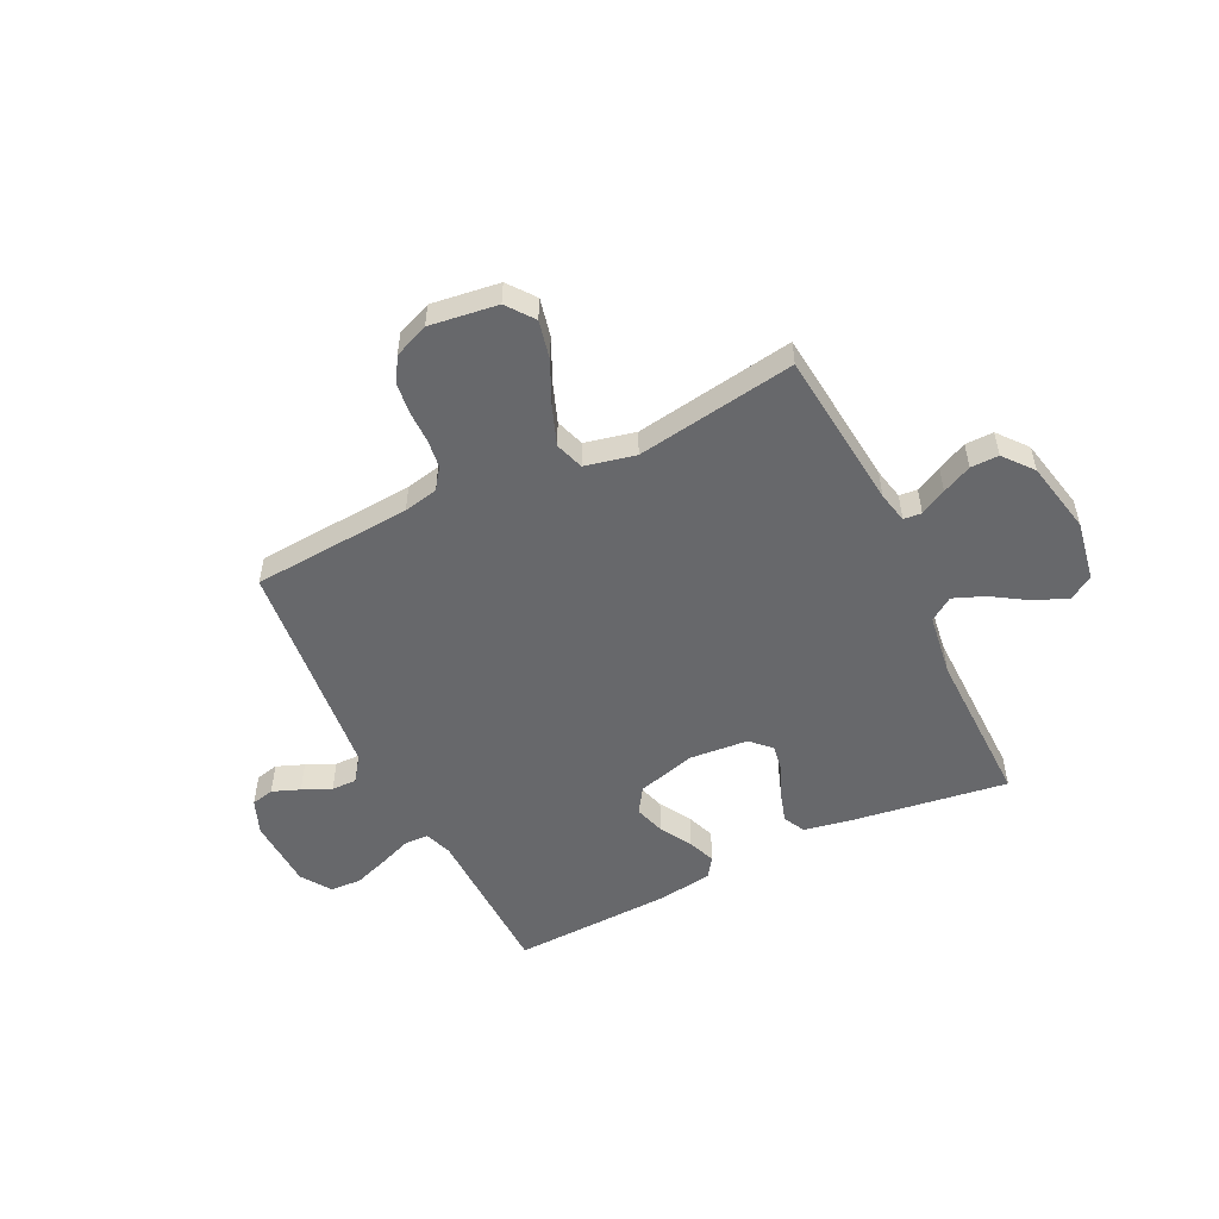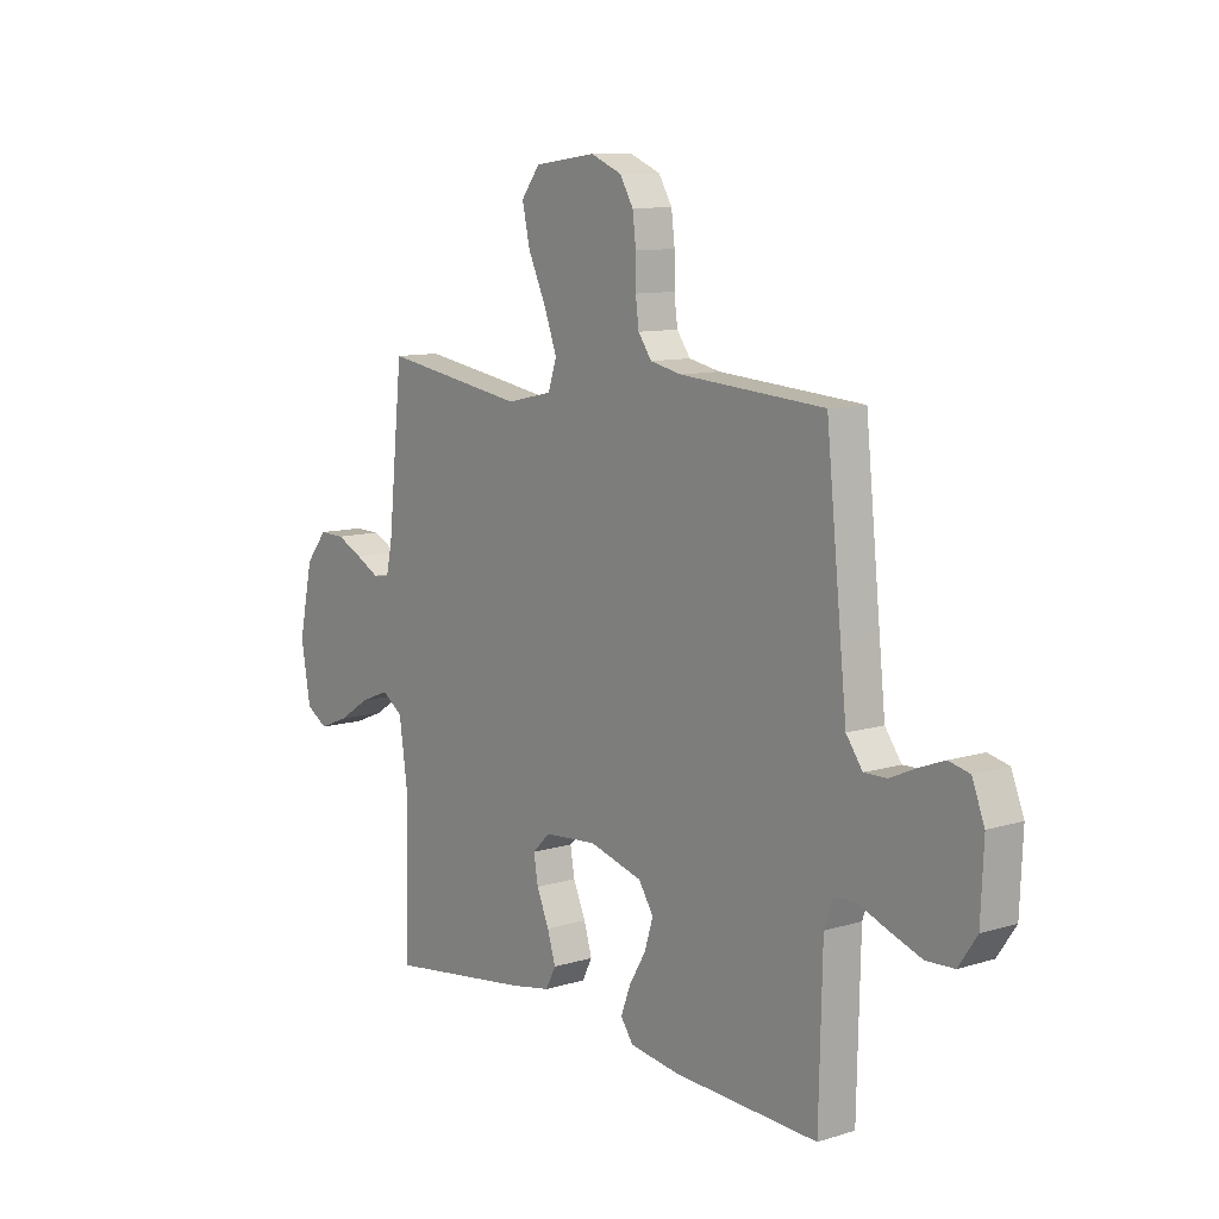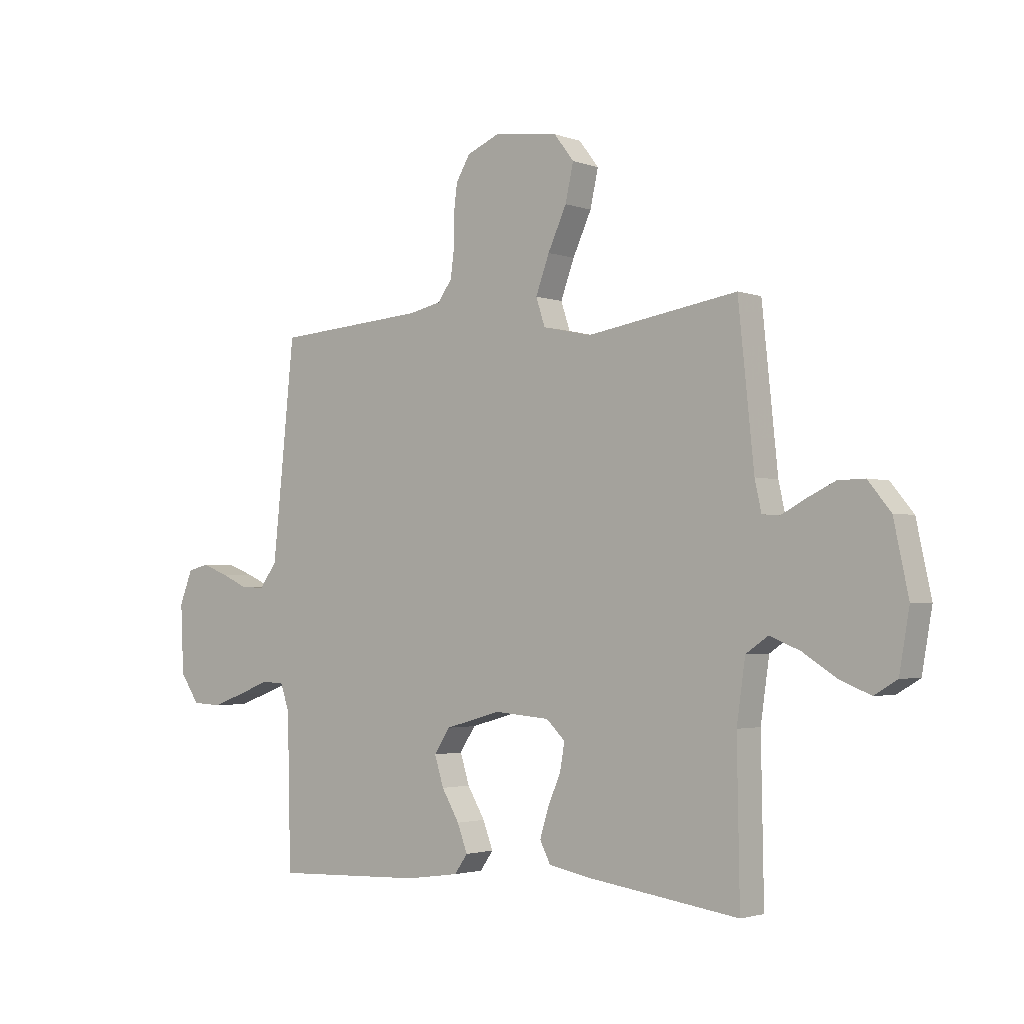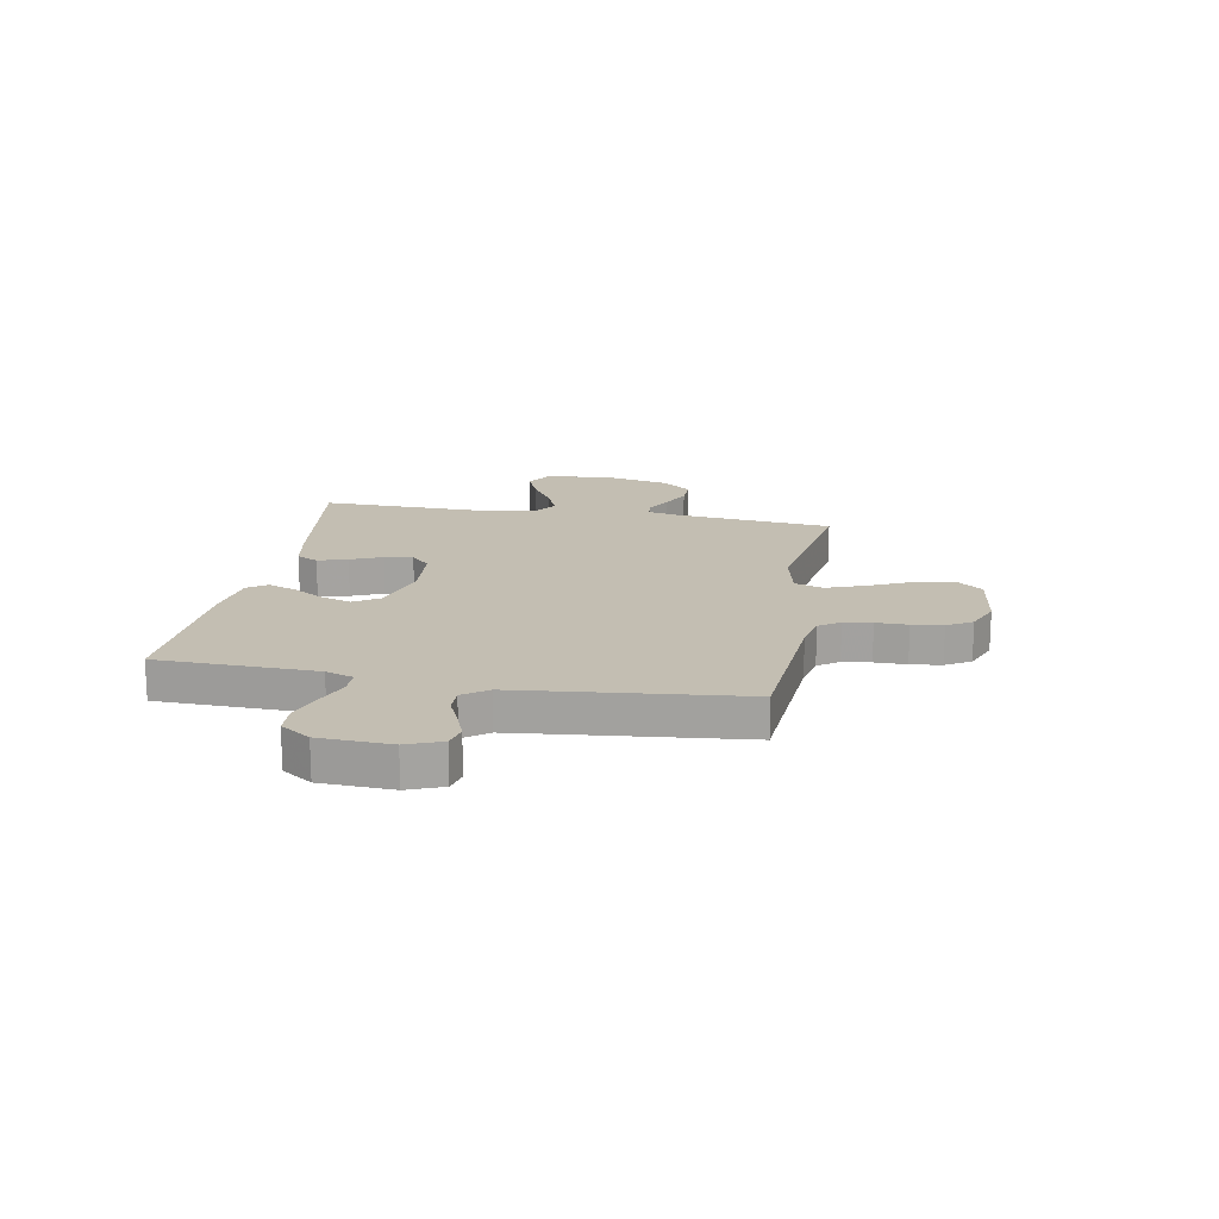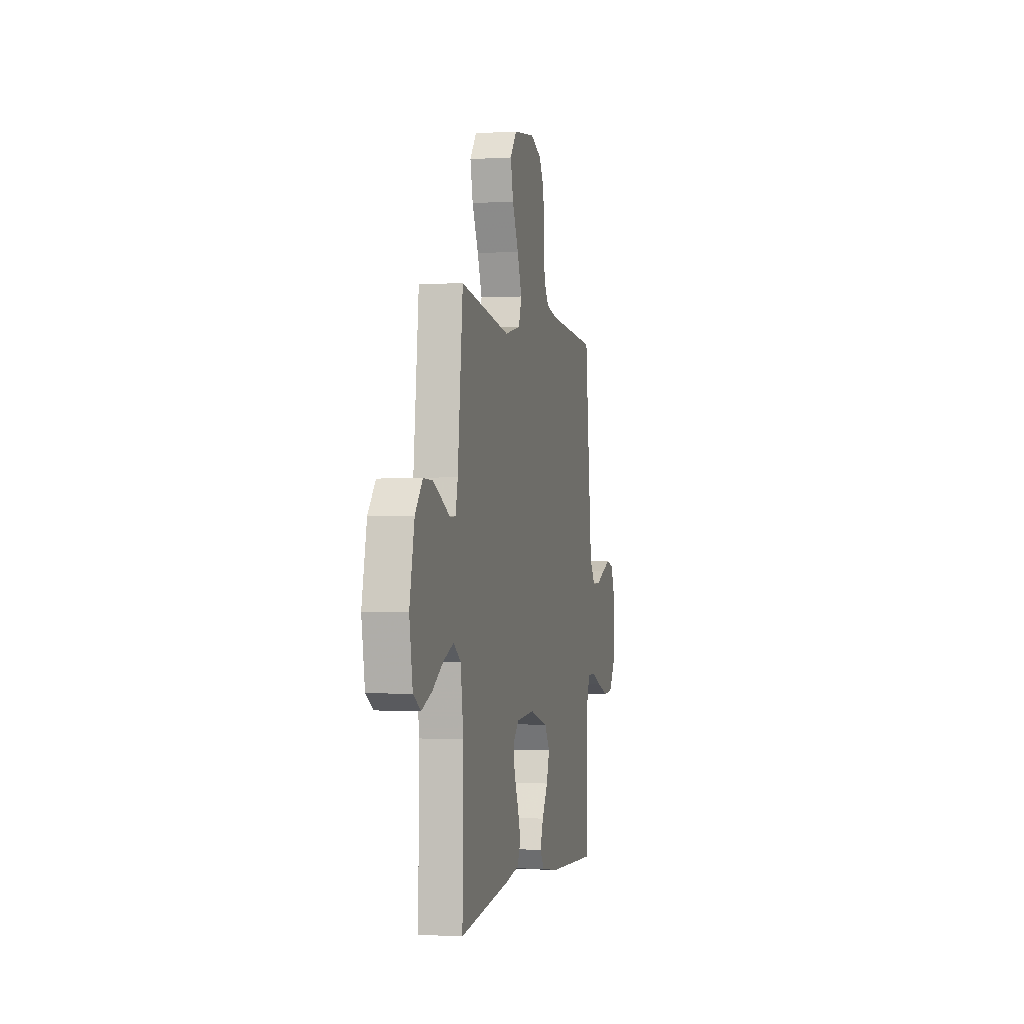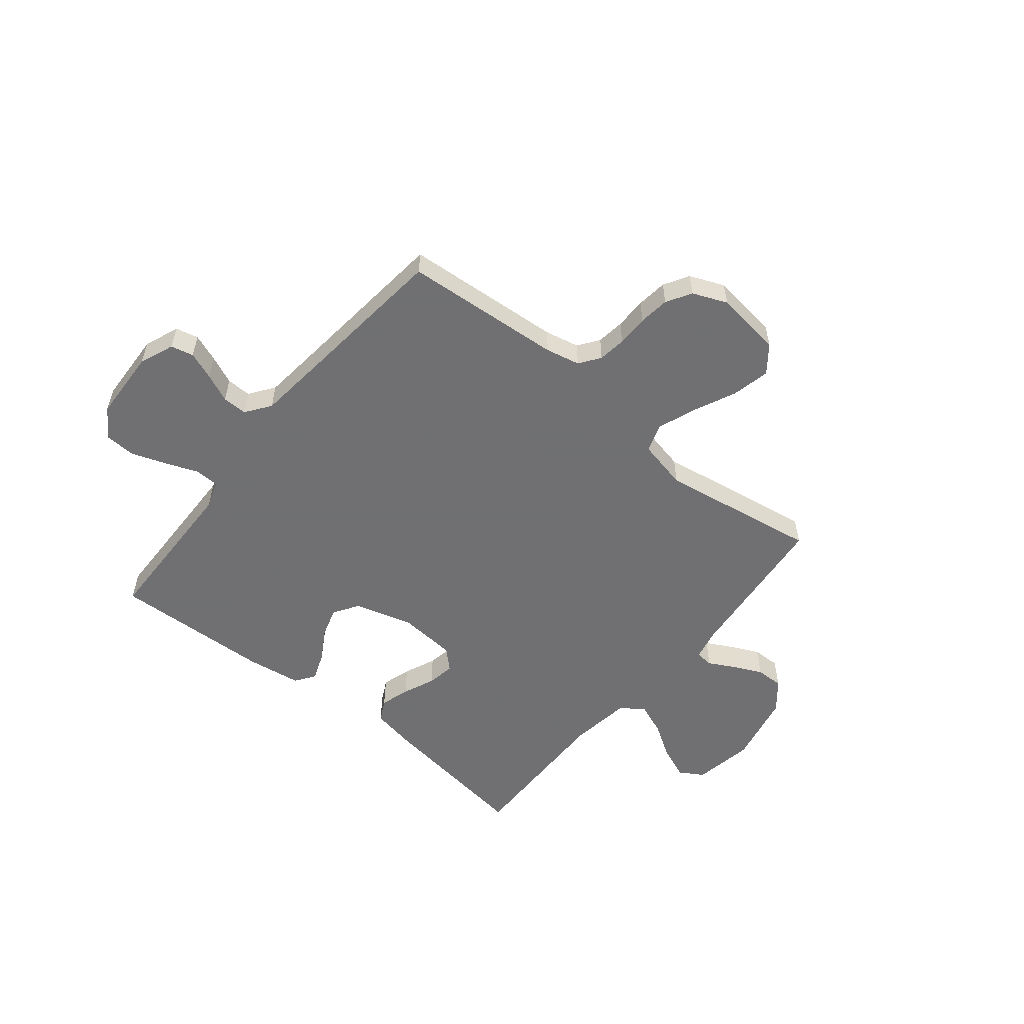
<metadata>
{"format":"obj","ext":"obj","renderer":"f3d","projection":"perspective","resolution":1024,"background":"white","views":[{"elev":-52.5,"azim":25.9,"up":"+Y"},{"elev":10.2,"azim":-127.9,"up":"+Z"},{"elev":-2.4,"azim":39.2,"up":"+Z"},{"elev":17.3,"azim":-79.7,"up":"+Y"},{"elev":-1.4,"azim":102.8,"up":"+Z"},{"elev":-55.0,"azim":-39.1,"up":"+Y"}]}
</metadata>
<code>
v 0.5 0.07 0.5
v 0.531 0.07 0.2
v 0.544 0.07 0.141
v 0.578 0.07 0.138
v 0.627 0.07 0.164
v 0.682 0.07 0.19
v 0.735 0.07 0.191
v 0.78 0.07 0.136
v 0.809 0.07 0
v 0.789 0.07 -0.115
v 0.744 0.07 -0.142
v 0.682 0.07 -0.117
v 0.616 0.07 -0.075
v 0.556 0.07 -0.051
v 0.512 0.07 -0.081
v 0.495 0.07 -0.2
v 0.5 0.07 -0.5
v 0.2 0.07 -0.458
v 0.116 0.07 -0.442
v 0.095 0.07 -0.401
v 0.112 0.07 -0.345
v 0.138 0.07 -0.285
v 0.147 0.07 -0.232
v 0.11 0.07 -0.196
v 0 0.07 -0.187
v -0.111 0.07 -0.218
v -0.142 0.07 -0.266
v -0.124 0.07 -0.324
v -0.089 0.07 -0.383
v -0.069 0.07 -0.436
v -0.095 0.07 -0.473
v -0.2 0.07 -0.488
v -0.5 0.07 -0.5
v -0.507 0.07 -0.2
v -0.525 0.07 -0.148
v -0.571 0.07 -0.147
v -0.633 0.07 -0.171
v -0.698 0.07 -0.194
v -0.756 0.07 -0.191
v -0.794 0.07 -0.135
v -0.8 0.07 0
v -0.774 0.07 0.066
v -0.731 0.07 0.076
v -0.679 0.07 0.056
v -0.625 0.07 0.032
v -0.578 0.07 0.031
v -0.544 0.07 0.078
v -0.531 0.07 0.2
v -0.5 0.07 0.5
v -0.2 0.07 0.522
v -0.135 0.07 0.536
v -0.107 0.07 0.575
v -0.1 0.07 0.628
v -0.1 0.07 0.688
v -0.093 0.07 0.746
v -0.065 0.07 0.793
v 0 0.07 0.82
v 0.128 0.07 0.803
v 0.167 0.07 0.752
v 0.151 0.07 0.68
v 0.114 0.07 0.6
v 0.087 0.07 0.527
v 0.105 0.07 0.473
v 0.2 0.07 0.452
v 0.5 0 0.5
v 0.531 0 0.2
v 0.544 0 0.141
v 0.578 0 0.138
v 0.627 0 0.164
v 0.682 0 0.19
v 0.735 0 0.191
v 0.78 0 0.136
v 0.809 0 0
v 0.789 0 -0.115
v 0.744 0 -0.142
v 0.682 0 -0.117
v 0.616 0 -0.075
v 0.556 0 -0.051
v 0.512 0 -0.081
v 0.495 0 -0.2
v 0.5 0 -0.5
v 0.2 0 -0.458
v 0.116 0 -0.442
v 0.095 0 -0.401
v 0.112 0 -0.345
v 0.138 0 -0.285
v 0.147 0 -0.232
v 0.11 0 -0.196
v 0 0 -0.187
v -0.111 0 -0.218
v -0.142 0 -0.266
v -0.124 0 -0.324
v -0.089 0 -0.383
v -0.069 0 -0.436
v -0.095 0 -0.473
v -0.2 0 -0.488
v -0.5 0 -0.5
v -0.507 0 -0.2
v -0.525 0 -0.148
v -0.571 0 -0.147
v -0.633 0 -0.171
v -0.698 0 -0.194
v -0.756 0 -0.191
v -0.794 0 -0.135
v -0.8 0 0
v -0.774 0 0.066
v -0.731 0 0.076
v -0.679 0 0.056
v -0.625 0 0.032
v -0.578 0 0.031
v -0.544 0 0.078
v -0.531 0 0.2
v -0.5 0 0.5
v -0.2 0 0.522
v -0.135 0 0.536
v -0.107 0 0.575
v -0.1 0 0.628
v -0.1 0 0.688
v -0.093 0 0.746
v -0.065 0 0.793
v 0 0 0.82
v 0.128 0 0.803
v 0.167 0 0.752
v 0.151 0 0.68
v 0.114 0 0.6
v 0.087 0 0.527
v 0.105 0 0.473
v 0.2 0 0.452
f 59 60 61
f 58 59 61
f 57 58 61
f 56 57 61
f 55 56 61
f 54 55 61
f 53 54 61
f 52 53 61 62
f 51 52 62 63
f 48 49 50
f 50 51 63
f 48 50 63
f 47 48 63
f 43 44 45
f 42 43 45
f 41 42 45
f 40 41 45
f 39 40 45
f 38 39 45
f 37 38 45
f 36 37 45
f 35 36 45 46
f 47 63 64
f 46 47 64
f 35 46 64
f 34 35 64
f 32 33 34
f 31 32 34
f 30 31 34
f 29 30 34
f 28 29 34
f 20 21 22
f 19 20 22
f 18 19 22
f 17 18 22
f 16 17 22
f 15 16 22 23
f 14 15 23 24
f 11 12 13
f 10 11 13
f 9 10 13
f 8 9 13
f 7 8 13
f 6 7 13
f 5 6 13
f 4 5 13
f 3 4 13 14
f 14 24 25
f 3 14 25
f 2 3 25
f 2 25 26
f 1 2 26
f 64 1 26
f 34 64 26
f 27 28 34
f 26 27 34
f 125 124 123
f 125 123 122
f 125 122 121
f 125 121 120
f 125 120 119
f 125 119 118
f 125 118 117
f 126 125 117 116
f 127 126 116 115
f 114 113 112
f 127 115 114
f 127 114 112
f 127 112 111
f 109 108 107
f 109 107 106
f 109 106 105
f 109 105 104
f 109 104 103
f 109 103 102
f 109 102 101
f 109 101 100
f 110 109 100 99
f 128 127 111
f 128 111 110
f 128 110 99
f 128 99 98
f 98 97 96
f 98 96 95
f 98 95 94
f 98 94 93
f 98 93 92
f 86 85 84
f 86 84 83
f 86 83 82
f 86 82 81
f 86 81 80
f 87 86 80 79
f 88 87 79 78
f 77 76 75
f 77 75 74
f 77 74 73
f 77 73 72
f 77 72 71
f 77 71 70
f 77 70 69
f 77 69 68
f 78 77 68 67
f 89 88 78
f 89 78 67
f 89 67 66
f 90 89 66
f 90 66 65
f 90 65 128
f 90 128 98
f 98 92 91
f 98 91 90
f 1 65 66 2
f 2 66 67 3
f 3 67 68 4
f 4 68 69 5
f 5 69 70 6
f 6 70 71 7
f 7 71 72 8
f 8 72 73 9
f 9 73 74 10
f 10 74 75 11
f 11 75 76 12
f 12 76 77 13
f 13 77 78 14
f 14 78 79 15
f 15 79 80 16
f 16 80 81 17
f 17 81 82 18
f 18 82 83 19
f 19 83 84 20
f 20 84 85 21
f 21 85 86 22
f 22 86 87 23
f 23 87 88 24
f 24 88 89 25
f 25 89 90 26
f 26 90 91 27
f 27 91 92 28
f 28 92 93 29
f 29 93 94 30
f 30 94 95 31
f 31 95 96 32
f 32 96 97 33
f 33 97 98 34
f 34 98 99 35
f 35 99 100 36
f 36 100 101 37
f 37 101 102 38
f 38 102 103 39
f 39 103 104 40
f 40 104 105 41
f 41 105 106 42
f 42 106 107 43
f 43 107 108 44
f 44 108 109 45
f 45 109 110 46
f 46 110 111 47
f 47 111 112 48
f 48 112 113 49
f 49 113 114 50
f 50 114 115 51
f 51 115 116 52
f 52 116 117 53
f 53 117 118 54
f 54 118 119 55
f 55 119 120 56
f 56 120 121 57
f 57 121 122 58
f 58 122 123 59
f 59 123 124 60
f 60 124 125 61
f 61 125 126 62
f 62 126 127 63
f 63 127 128 64
f 64 128 65 1

</code>
